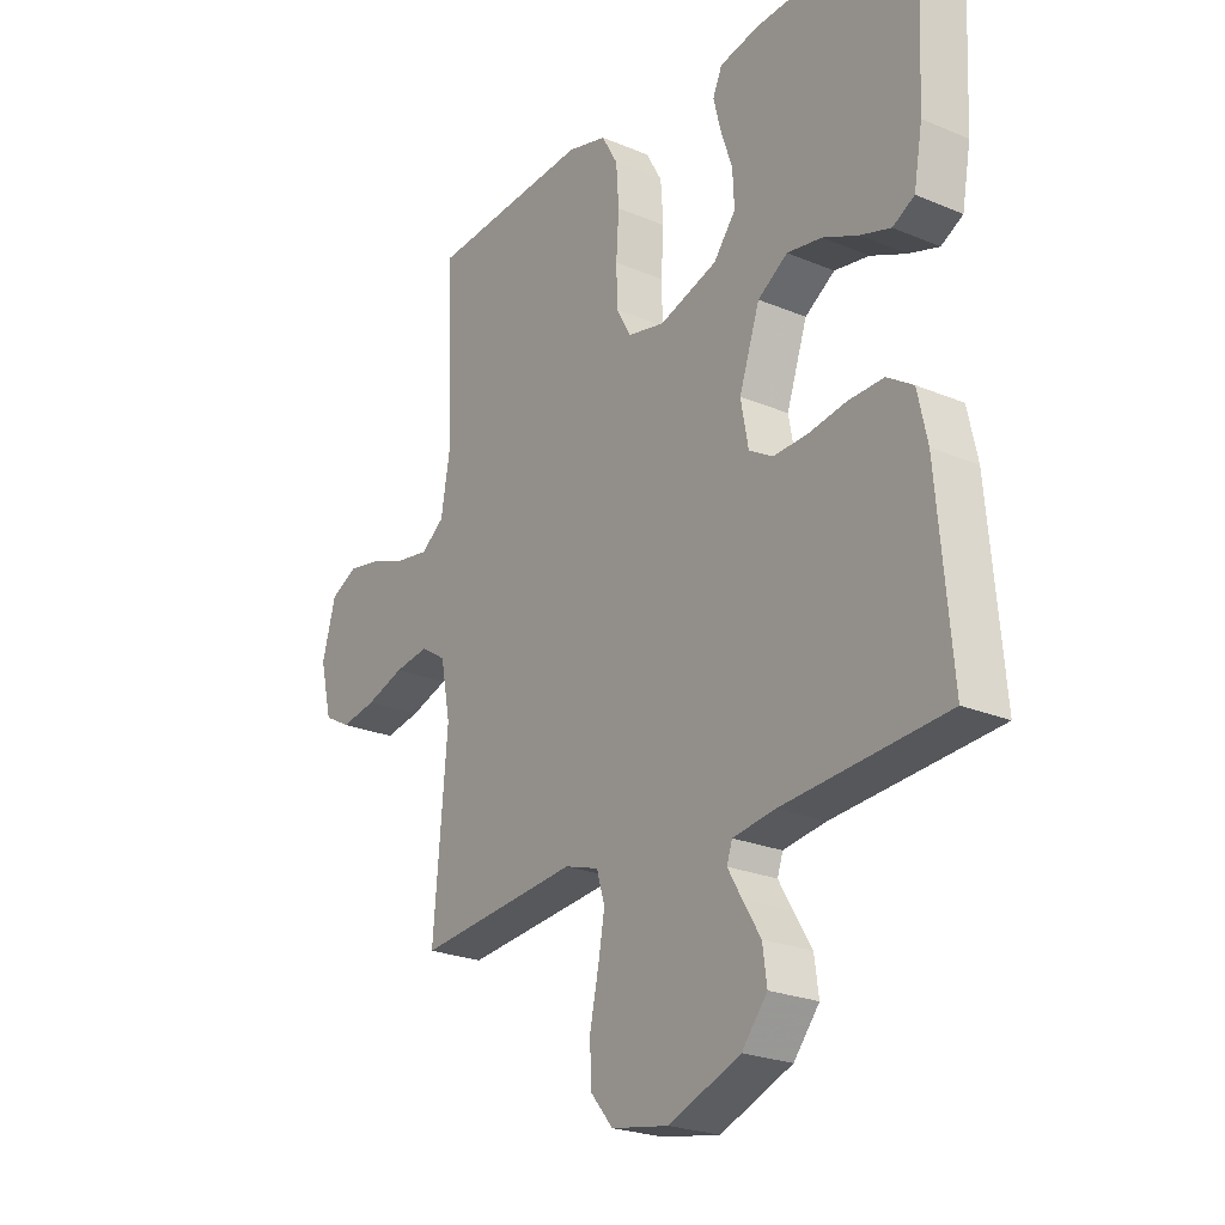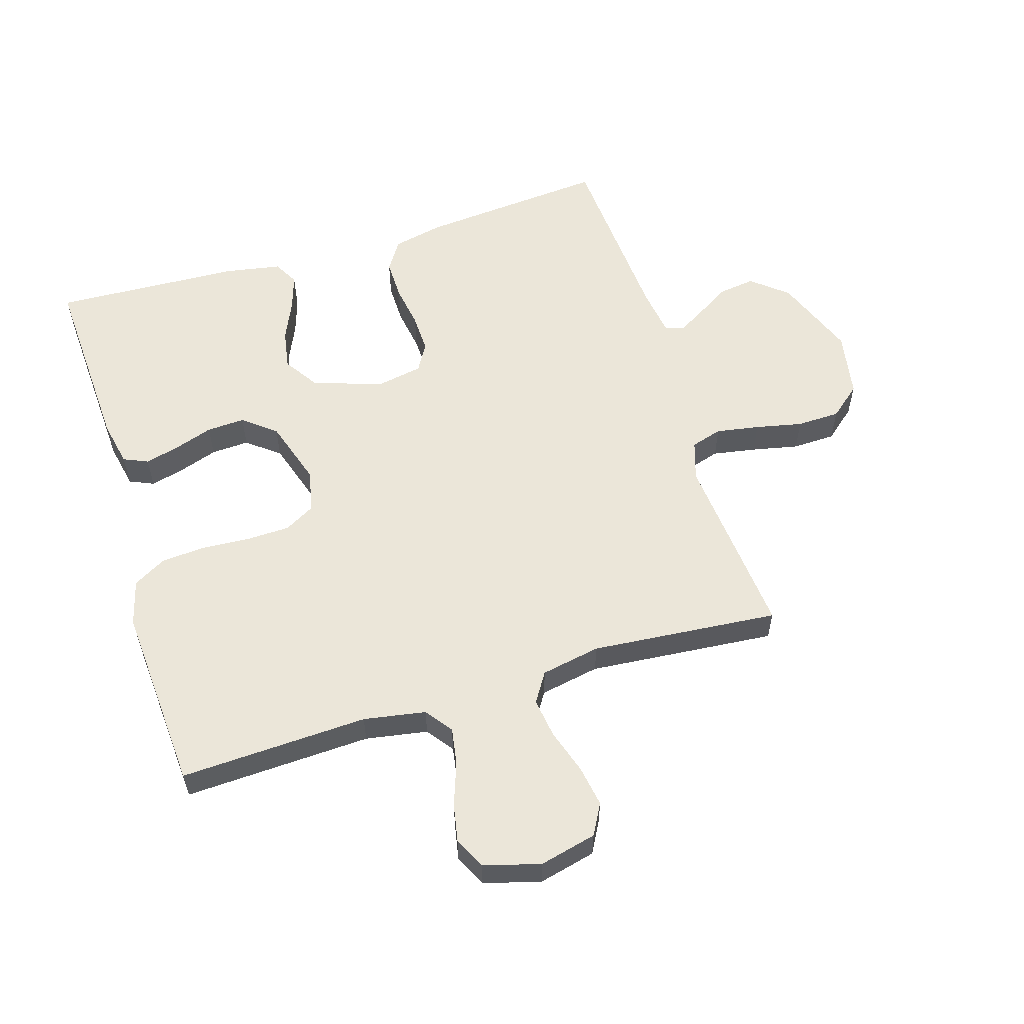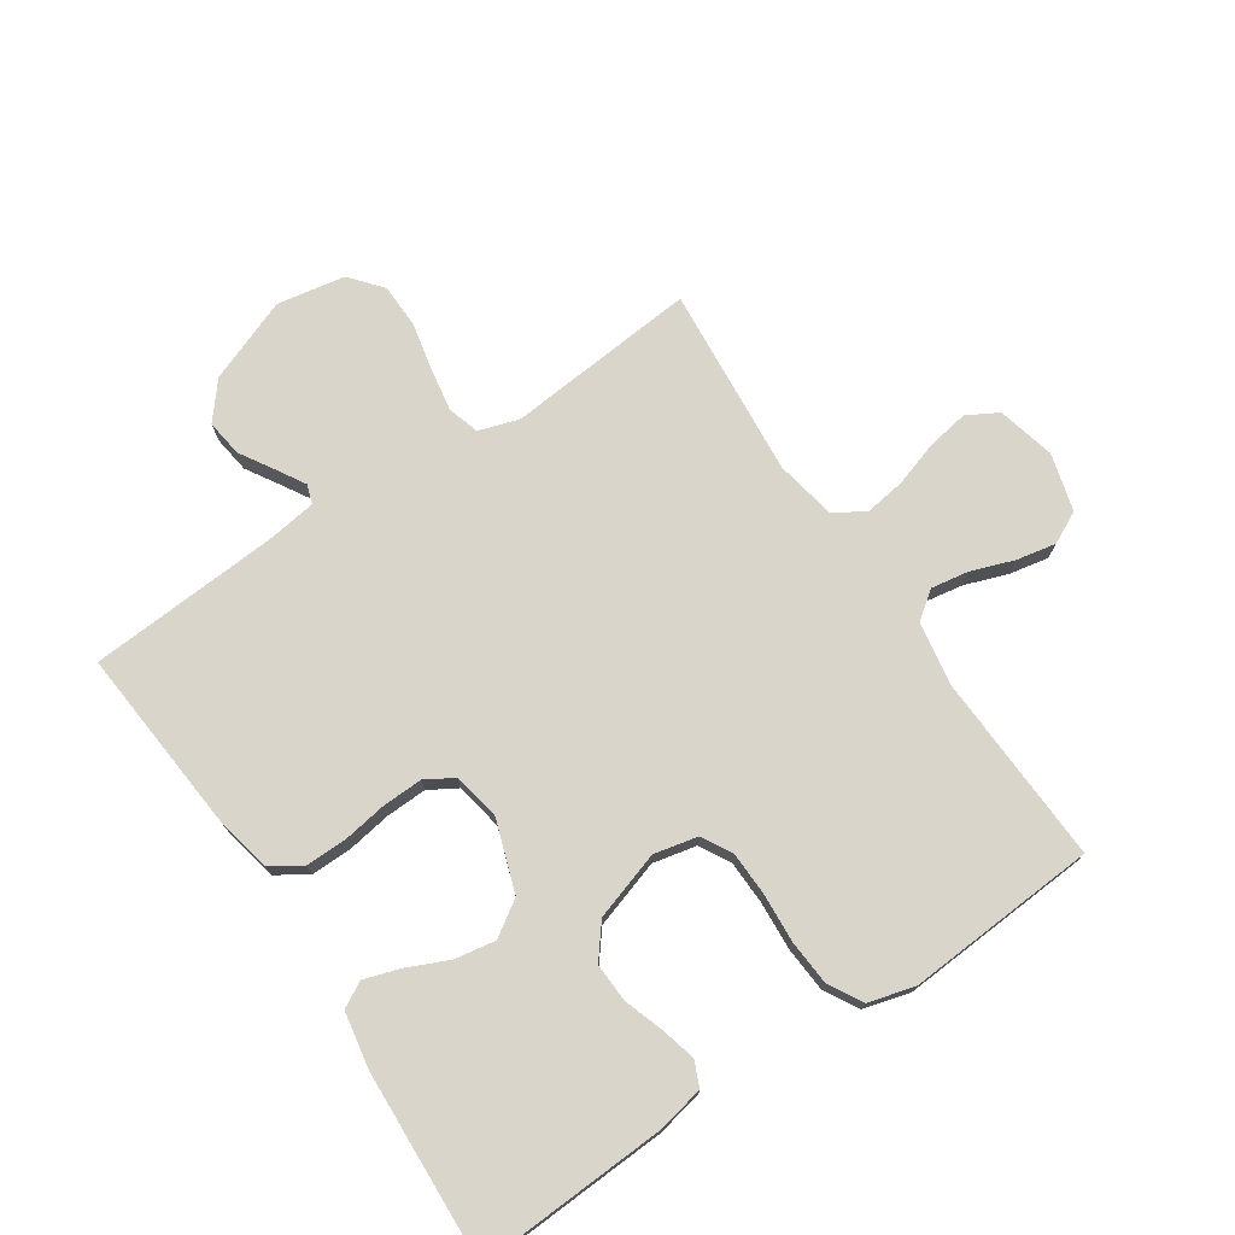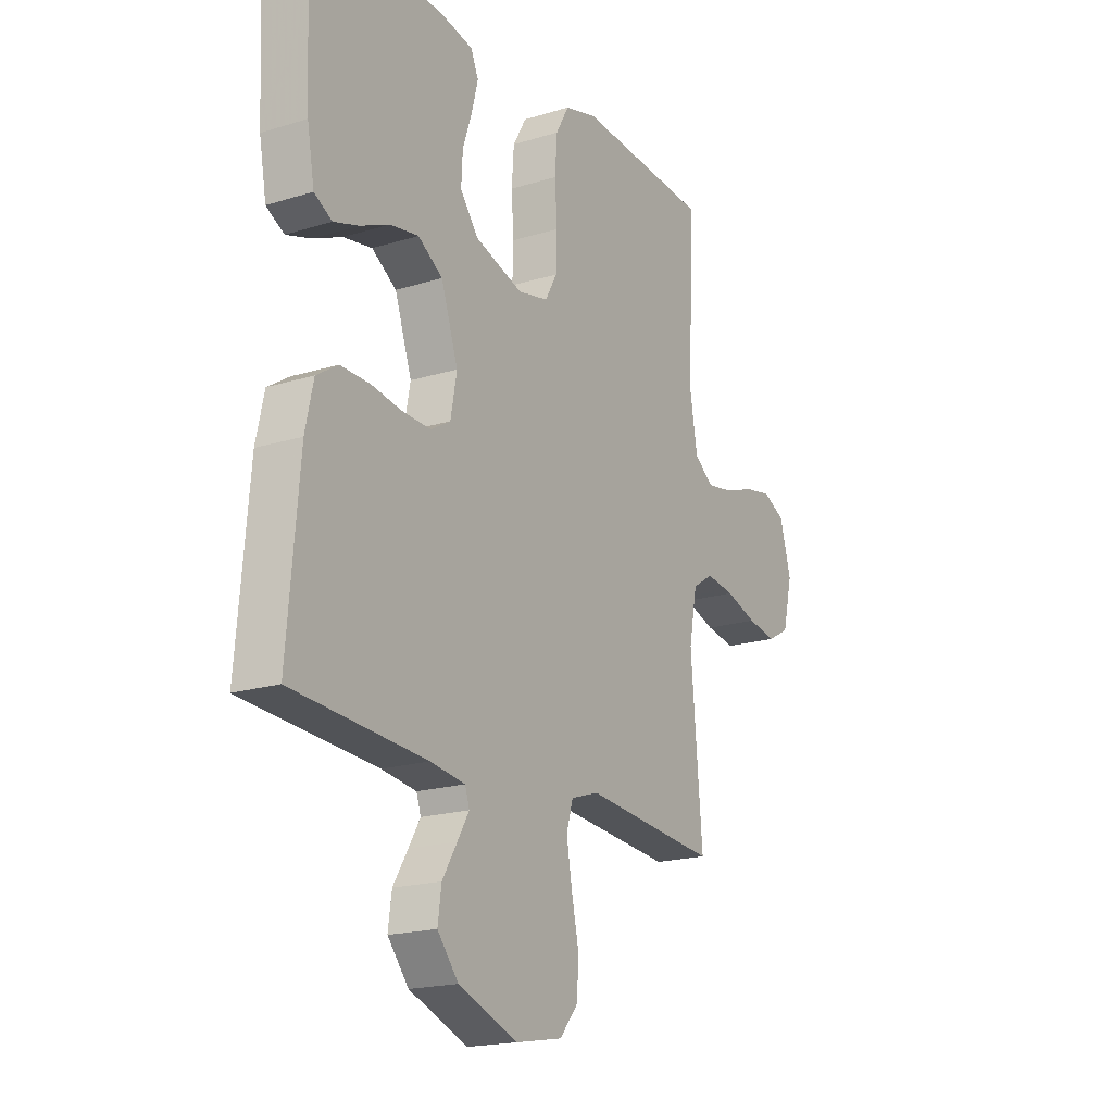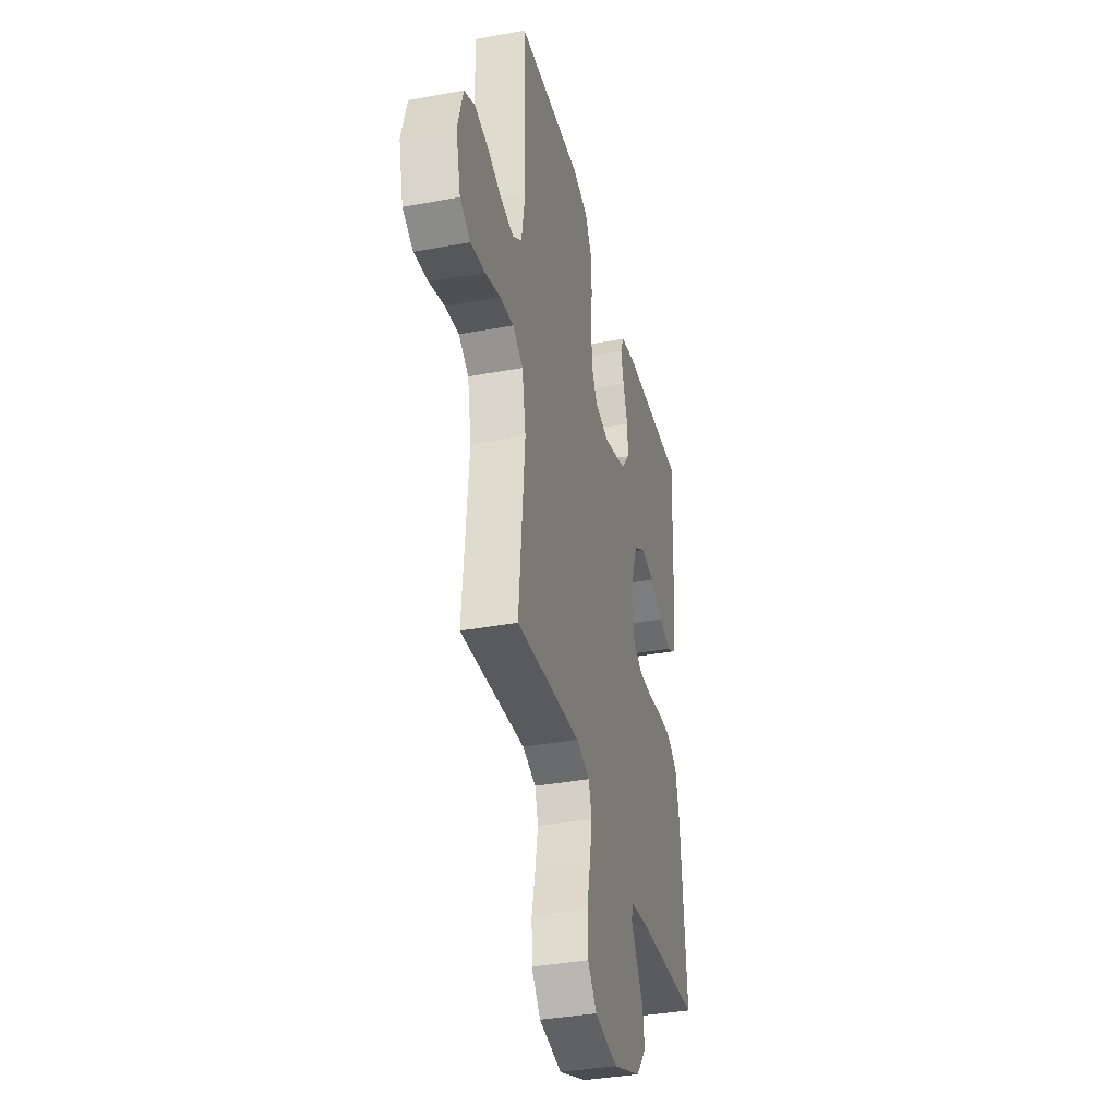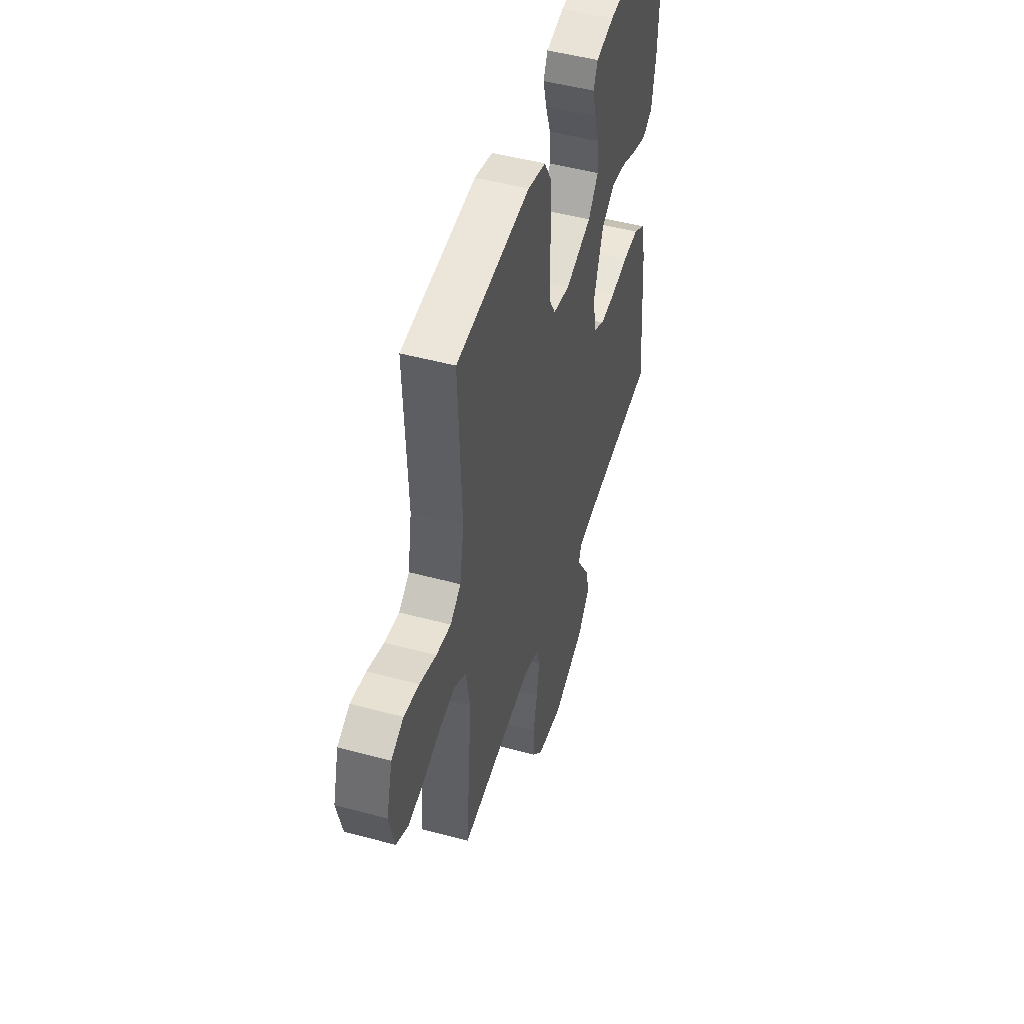
<metadata>
{"format":"obj","ext":"obj","renderer":"f3d","projection":"perspective","resolution":1024,"background":"white","views":[{"elev":-23.8,"azim":-125.0,"up":"+Z"},{"elev":57.2,"azim":72.9,"up":"+Y"},{"elev":74.2,"azim":-33.8,"up":"+Y"},{"elev":-18.9,"azim":-59.6,"up":"+Z"},{"elev":-36.6,"azim":103.6,"up":"+Z"},{"elev":49.0,"azim":106.7,"up":"+Z"}]}
</metadata>
<code>
v -0.5 0.07 -0.5
v -0.474 0.07 -0.2
v -0.456 0.07 -0.118
v -0.408 0.07 -0.087
v -0.343 0.07 -0.088
v -0.273 0.07 -0.099
v -0.21 0.07 -0.101
v -0.166 0.07 -0.075
v -0.152 0.07 0
v -0.19 0.07 0.111
v -0.245 0.07 0.147
v -0.309 0.07 0.136
v -0.374 0.07 0.107
v -0.43 0.07 0.089
v -0.47 0.07 0.111
v -0.486 0.07 0.2
v -0.5 0.07 0.5
v -0.2 0.07 0.485
v -0.127 0.07 0.47
v -0.11 0.07 0.431
v -0.124 0.07 0.376
v -0.145 0.07 0.314
v -0.148 0.07 0.253
v -0.107 0.07 0.201
v 0 0.07 0.167
v 0.068 0.07 0.182
v 0.095 0.07 0.23
v 0.097 0.07 0.299
v 0.092 0.07 0.376
v 0.097 0.07 0.447
v 0.127 0.07 0.5
v 0.2 0.07 0.52
v 0.5 0.07 0.5
v 0.487 0.07 0.2
v 0.504 0.07 0.101
v 0.547 0.07 0.069
v 0.607 0.07 0.079
v 0.674 0.07 0.103
v 0.736 0.07 0.115
v 0.786 0.07 0.09
v 0.811 0.07 0
v 0.789 0.07 -0.091
v 0.74 0.07 -0.118
v 0.674 0.07 -0.107
v 0.603 0.07 -0.084
v 0.539 0.07 -0.075
v 0.492 0.07 -0.105
v 0.474 0.07 -0.2
v 0.5 0.07 -0.5
v 0.2 0.07 -0.473
v 0.137 0.07 -0.493
v 0.122 0.07 -0.543
v 0.134 0.07 -0.612
v 0.15 0.07 -0.687
v 0.148 0.07 -0.756
v 0.106 0.07 -0.806
v 0 0.07 -0.825
v -0.132 0.07 -0.774
v -0.179 0.07 -0.717
v -0.171 0.07 -0.659
v -0.138 0.07 -0.605
v -0.112 0.07 -0.561
v -0.122 0.07 -0.531
v -0.2 0.07 -0.52
v -0.5 0 -0.5
v -0.474 0 -0.2
v -0.456 0 -0.118
v -0.408 0 -0.087
v -0.343 0 -0.088
v -0.273 0 -0.099
v -0.21 0 -0.101
v -0.166 0 -0.075
v -0.152 0 0
v -0.19 0 0.111
v -0.245 0 0.147
v -0.309 0 0.136
v -0.374 0 0.107
v -0.43 0 0.089
v -0.47 0 0.111
v -0.486 0 0.2
v -0.5 0 0.5
v -0.2 0 0.485
v -0.127 0 0.47
v -0.11 0 0.431
v -0.124 0 0.376
v -0.145 0 0.314
v -0.148 0 0.253
v -0.107 0 0.201
v 0 0 0.167
v 0.068 0 0.182
v 0.095 0 0.23
v 0.097 0 0.299
v 0.092 0 0.376
v 0.097 0 0.447
v 0.127 0 0.5
v 0.2 0 0.52
v 0.5 0 0.5
v 0.487 0 0.2
v 0.504 0 0.101
v 0.547 0 0.069
v 0.607 0 0.079
v 0.674 0 0.103
v 0.736 0 0.115
v 0.786 0 0.09
v 0.811 0 0
v 0.789 0 -0.091
v 0.74 0 -0.118
v 0.674 0 -0.107
v 0.603 0 -0.084
v 0.539 0 -0.075
v 0.492 0 -0.105
v 0.474 0 -0.2
v 0.5 0 -0.5
v 0.2 0 -0.473
v 0.137 0 -0.493
v 0.122 0 -0.543
v 0.134 0 -0.612
v 0.15 0 -0.687
v 0.148 0 -0.756
v 0.106 0 -0.806
v 0 0 -0.825
v -0.132 0 -0.774
v -0.179 0 -0.717
v -0.171 0 -0.659
v -0.138 0 -0.605
v -0.112 0 -0.561
v -0.122 0 -0.531
v -0.2 0 -0.52
f 59 60 61
f 58 59 61
f 57 58 61
f 56 57 61
f 55 56 61
f 54 55 61
f 53 54 61
f 52 53 61 62
f 51 52 62 63
f 48 49 50
f 51 63 64
f 50 51 64
f 48 50 64
f 47 48 64
f 43 44 45
f 42 43 45
f 41 42 45
f 40 41 45
f 39 40 45
f 38 39 45
f 37 38 45
f 36 37 45 46
f 64 1 2
f 47 64 2
f 46 47 2
f 36 46 2
f 35 36 2
f 32 33 34
f 31 32 34
f 30 31 34
f 29 30 34
f 28 29 34
f 20 21 22
f 19 20 22
f 18 19 22
f 17 18 22
f 16 17 22
f 15 16 22
f 14 15 22
f 13 14 22
f 12 13 22
f 11 12 22 23
f 10 11 23 24
f 4 5 6
f 3 4 6
f 2 3 6
f 2 6 7
f 35 2 7
f 27 28 34 35
f 26 27 35
f 25 26 35
f 9 10 24 25
f 8 9 25 35
f 7 8 35
f 125 124 123
f 125 123 122
f 125 122 121
f 125 121 120
f 125 120 119
f 125 119 118
f 125 118 117
f 126 125 117 116
f 127 126 116 115
f 114 113 112
f 128 127 115
f 128 115 114
f 128 114 112
f 128 112 111
f 109 108 107
f 109 107 106
f 109 106 105
f 109 105 104
f 109 104 103
f 109 103 102
f 109 102 101
f 110 109 101 100
f 66 65 128
f 66 128 111
f 66 111 110
f 66 110 100
f 66 100 99
f 98 97 96
f 98 96 95
f 98 95 94
f 98 94 93
f 98 93 92
f 86 85 84
f 86 84 83
f 86 83 82
f 86 82 81
f 86 81 80
f 86 80 79
f 86 79 78
f 86 78 77
f 86 77 76
f 87 86 76 75
f 88 87 75 74
f 70 69 68
f 70 68 67
f 70 67 66
f 71 70 66
f 71 66 99
f 99 98 92 91
f 99 91 90
f 99 90 89
f 89 88 74 73
f 99 89 73 72
f 99 72 71
f 1 65 66 2
f 2 66 67 3
f 3 67 68 4
f 4 68 69 5
f 5 69 70 6
f 6 70 71 7
f 7 71 72 8
f 8 72 73 9
f 9 73 74 10
f 10 74 75 11
f 11 75 76 12
f 12 76 77 13
f 13 77 78 14
f 14 78 79 15
f 15 79 80 16
f 16 80 81 17
f 17 81 82 18
f 18 82 83 19
f 19 83 84 20
f 20 84 85 21
f 21 85 86 22
f 22 86 87 23
f 23 87 88 24
f 24 88 89 25
f 25 89 90 26
f 26 90 91 27
f 27 91 92 28
f 28 92 93 29
f 29 93 94 30
f 30 94 95 31
f 31 95 96 32
f 32 96 97 33
f 33 97 98 34
f 34 98 99 35
f 35 99 100 36
f 36 100 101 37
f 37 101 102 38
f 38 102 103 39
f 39 103 104 40
f 40 104 105 41
f 41 105 106 42
f 42 106 107 43
f 43 107 108 44
f 44 108 109 45
f 45 109 110 46
f 46 110 111 47
f 47 111 112 48
f 48 112 113 49
f 49 113 114 50
f 50 114 115 51
f 51 115 116 52
f 52 116 117 53
f 53 117 118 54
f 54 118 119 55
f 55 119 120 56
f 56 120 121 57
f 57 121 122 58
f 58 122 123 59
f 59 123 124 60
f 60 124 125 61
f 61 125 126 62
f 62 126 127 63
f 63 127 128 64
f 64 128 65 1

</code>
